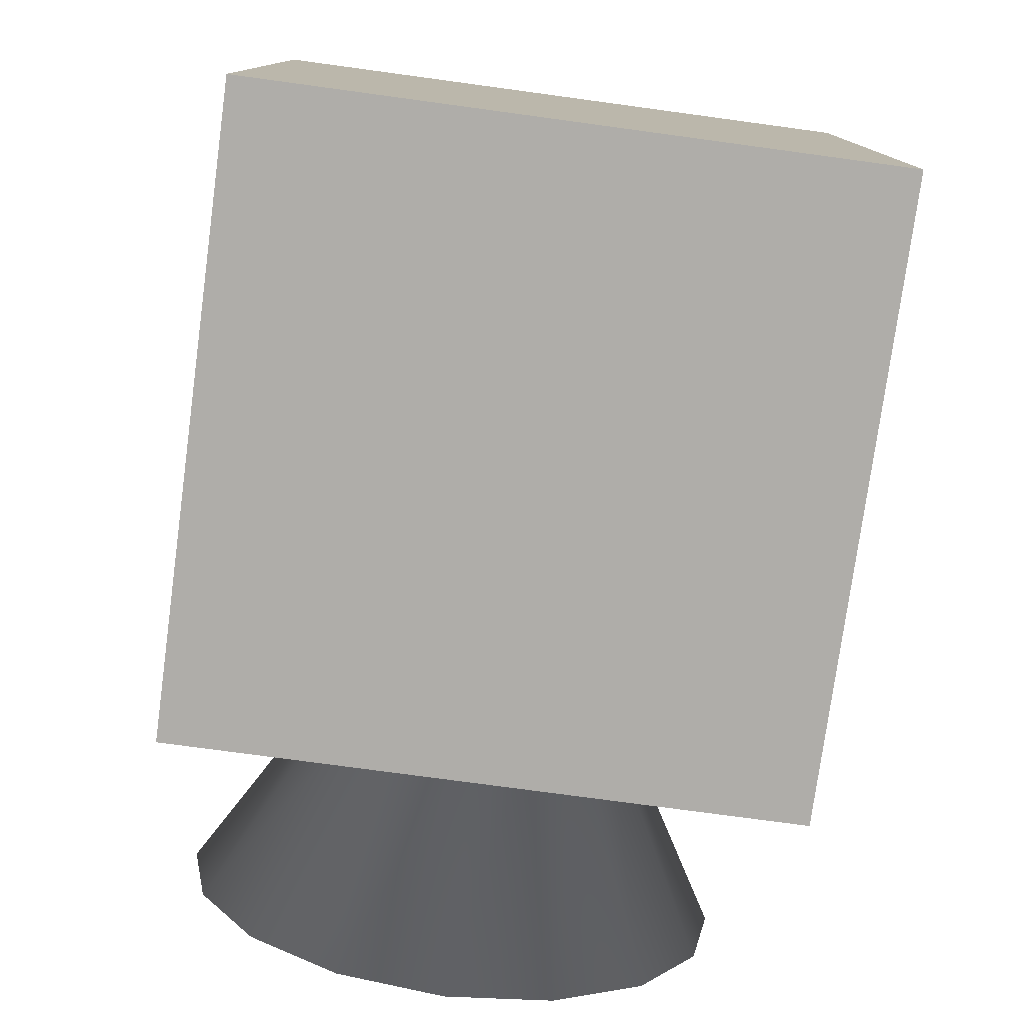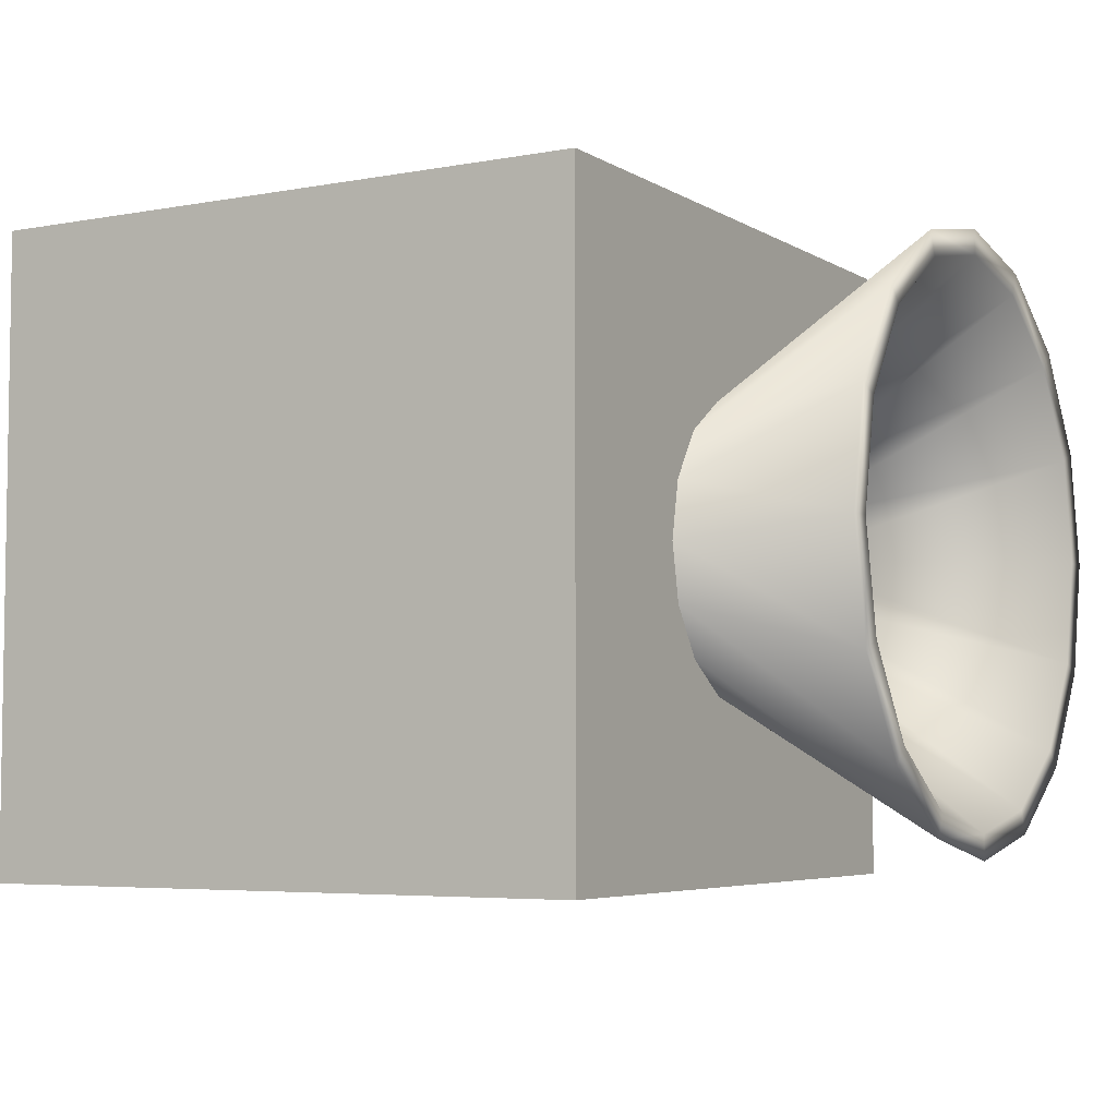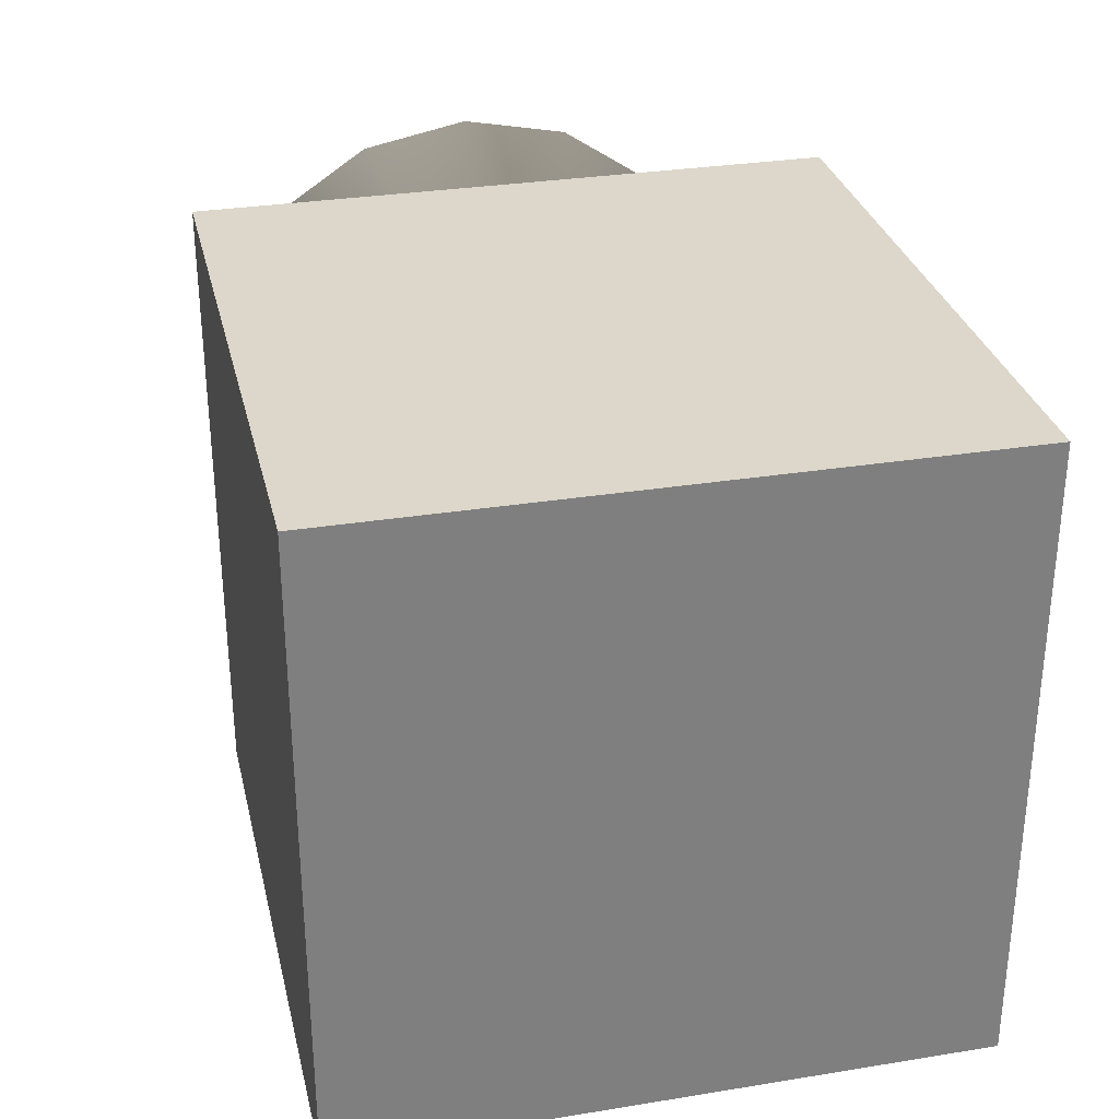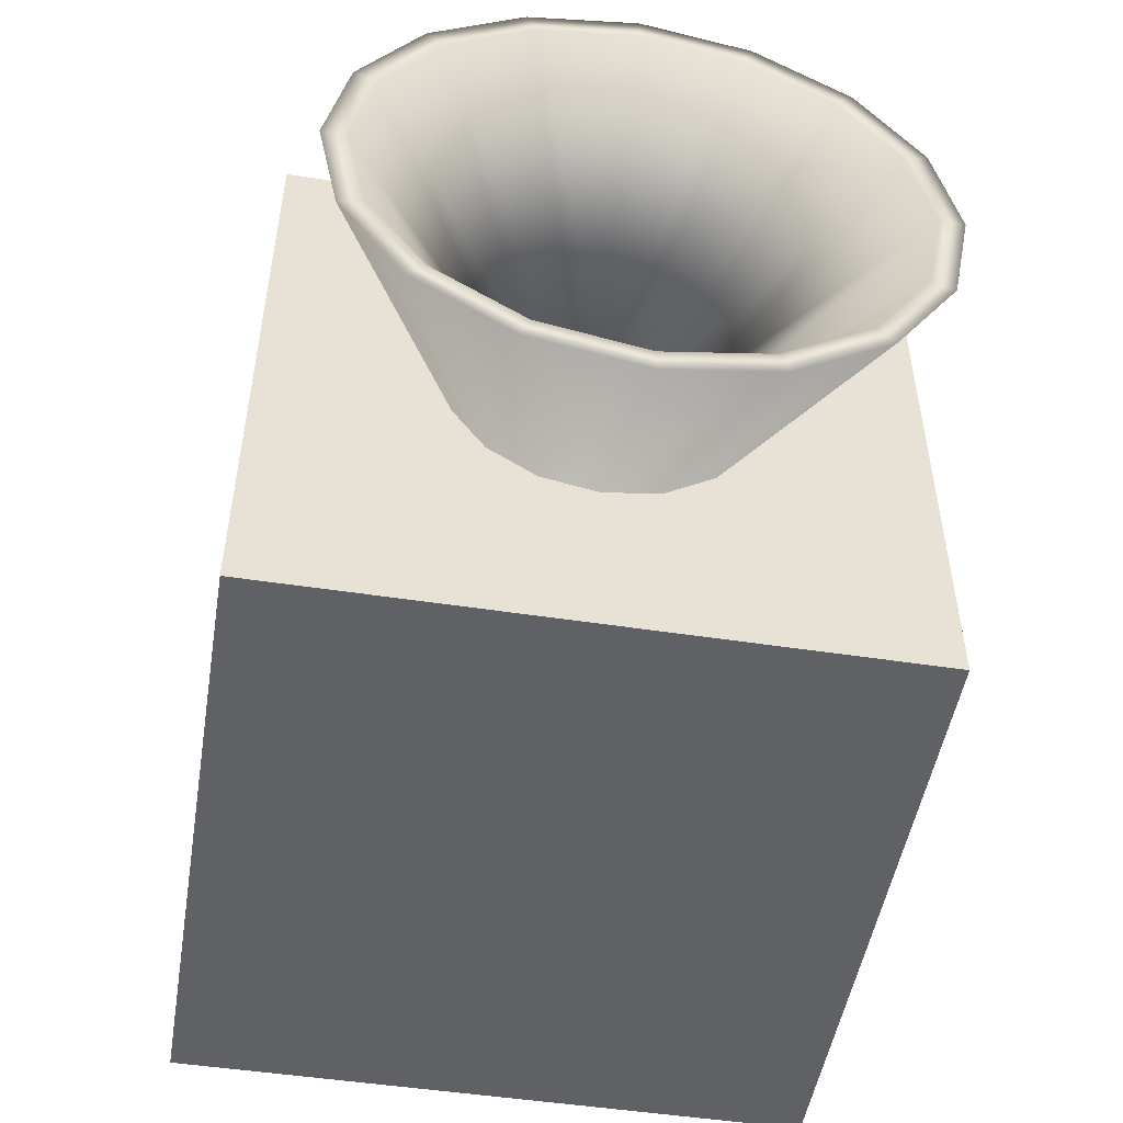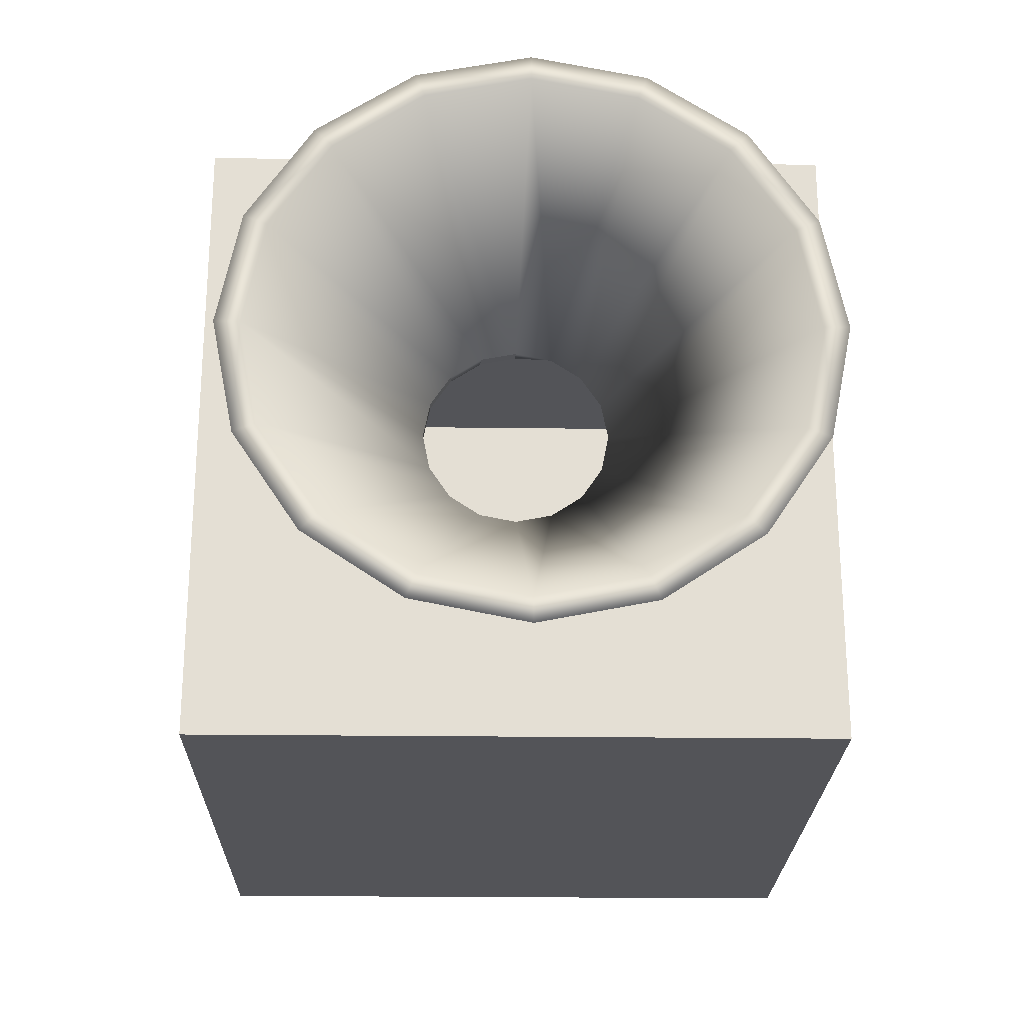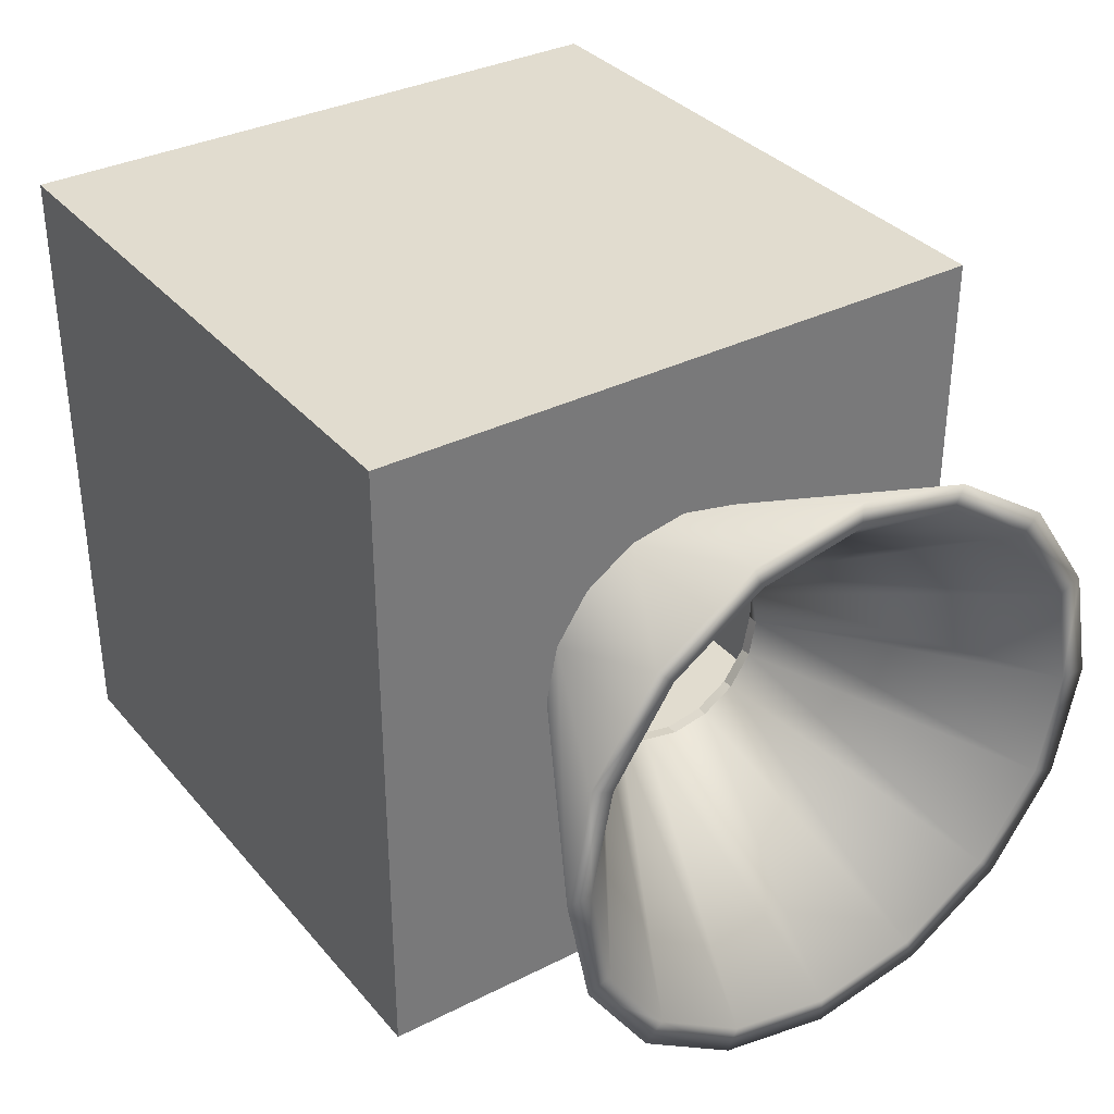
<metadata>
{"format":"obj","ext":"obj","renderer":"f3d","projection":"perspective","resolution":1024,"background":"white","views":[{"elev":-77.4,"azim":-97.7,"up":"+Z"},{"elev":-5.1,"azim":30.0,"up":"+Z"},{"elev":30.6,"azim":-103.1,"up":"+Y"},{"elev":-50.2,"azim":80.5,"up":"+Y"},{"elev":-23.4,"azim":88.8,"up":"+Z"},{"elev":34.3,"azim":55.9,"up":"+Y"}]}
</metadata>
<code>
o Trap_Cube
v 0.02405 -0.003142 -0.01634
v 0.02405 0.003273 -0.01506
v 0.02405 0.008711 -0.01143
v 0.02405 0.01235 -0.005987
v 0.02405 0.01362 0.000428
v 0.02405 0.01235 0.006843
v 0.02405 0.008711 0.01228
v 0.02405 0.003273 0.01591
v 0.02405 -0.003142 0.01719
v 0.02405 -0.009557 0.01591
v 0.02405 -0.015 0.01228
v 0.02405 -0.01863 0.006843
v 0.02405 -0.01991 0.000428
v 0.02405 -0.01863 -0.005987
v 0.02405 -0.015 -0.01143
v 0.02405 -0.009557 -0.01506
v 0.02405 0.007712 0.01128
v 0.02405 0.01104 0.006302
v 0.02405 0.01221 0.000428
v 0.02405 -0.01732 -0.005447
v 0.02405 -0.014 -0.01043
v 0.02405 -0.01849 0.000428
v 0.02405 0.002732 0.01461
v 0.02405 -0.009017 0.01461
v 0.02405 -0.014 0.01128
v 0.02405 -0.009017 -0.01375
v 0.02405 -0.01732 0.006302
v 0.02405 -0.003142 -0.01492
v 0.02405 0.002732 -0.01375
v 0.02405 -0.003142 0.01578
v 0.02405 0.01104 -0.005447
v 0.02405 0.007712 -0.01043
v -0.02568 -0.02122 0.01815
v -0.02568 0.01383 0.01815
v -0.02568 -0.02122 -0.01691
v -0.02568 0.01383 -0.01691
v 0.009378 -0.02122 0.01815
v 0.009378 0.01383 0.01815
v 0.009378 -0.02122 -0.01691
v 0.009378 0.01383 -0.01691
v -0.02663 -0.02218 0.0191
v -0.02663 0.01479 0.0191
v -0.02663 -0.02218 -0.01787
v -0.02663 0.01479 -0.01787
v 0.01033 -0.02218 0.0191
v 0.01033 0.01479 0.0191
v 0.01033 -0.02218 -0.01787
v 0.01033 0.01479 -0.01787
v 0.01033 -0.009306 -0.005736
v 0.00959 -0.007561 -0.003409
v 0.01033 -0.006478 -0.007625
v 0.00959 -0.0058 -0.004585
v 0.01021 -0.003724 -0.004976
v 0.01033 -0.0112 -0.002908
v 0.00959 -0.008737 -0.001649
v 0.01021 -0.005792 -0.004564
v 0.01021 -0.007545 -0.003393
v 0.01033 -0.01186 0.000428
v 0.00959 -0.00915 0.000428
v 0.01021 -0.008716 -0.00164
v 0.01021 -0.009127 0.000428
v 0.01021 -0.007545 0.004249
v 0.01033 -0.0112 0.003764
v 0.00959 -0.008737 0.002504
v 0.01033 -0.006478 0.008481
v 0.00959 -0.0058 0.005441
v 0.01021 -0.008716 0.002496
v 0.01021 -0.005792 0.00542
v 0.01033 -0.009306 0.006591
v 0.00959 -0.007561 0.004264
v 0.01033 -0.003142 -0.008289
v 0.00959 -0.003724 -0.004998
v 0.01021 -0.003724 0.005831
v 0.01033 -0.003142 0.009145
v 0.00959 -0.003724 0.005854
v 0.01033 0.000193 -0.007625
v 0.009378 4.1e-05 -0.007257
v 0.01021 -0.001656 -0.004564
v 0.01021 -0.001656 0.00542
v 0.01021 9.7e-05 0.004249
v 0.01033 0.000193 0.008481
v 0.009378 4.1e-05 0.008113
v 0.01033 0.003021 -0.005736
v 0.009378 0.00274 -0.005454
v 0.01021 9.7e-05 -0.003393
v 0.01021 0.001268 -0.00164
v 0.01021 0.001268 0.002496
v 0.01033 0.003021 0.006591
v 0.009378 0.00274 0.00631
v 0.01033 0.004911 0.003764
v 0.009378 0.004543 0.003611
v 0.01033 0.004911 -0.002908
v 0.009378 0.004543 -0.002755
v 0.01021 0.00168 0.000428
v 0.01033 0.005574 0.000428
v 0.009378 0.005176 0.000428
f 39 36 35
f 59 55 39
f 33 38 37
f 33 39 35
f 38 36 40
f 42 43 41
f 44 47 43
f 58 63 45
f 46 41 45
f 47 41 43
f 44 46 48
f 95 92 48
f 96 91 38
f 72 56 53
f 57 52 50
f 60 50 55
f 59 60 55
f 64 61 59
f 62 64 70
f 75 68 66
f 94 91 96
f 36 33 35
f 39 40 36
f 37 38 75
f 37 75 66
f 72 40 39
f 52 72 39
f 37 66 70
f 37 70 64
f 50 52 39
f 55 50 39
f 39 37 59
f 37 64 59
f 33 34 38
f 33 37 39
f 38 34 36
f 42 44 43
f 44 48 47
f 47 48 71
f 47 71 51
f 74 46 45
f 65 74 45
f 47 51 49
f 47 49 54
f 69 65 45
f 63 69 45
f 45 47 58
f 47 54 58
f 46 42 41
f 47 45 41
f 44 42 46
f 46 74 81
f 46 81 88
f 76 71 48
f 83 76 48
f 46 88 90
f 46 90 95
f 92 83 48
f 46 95 48
f 40 72 77
f 40 77 84
f 82 75 38
f 89 82 38
f 40 84 93
f 40 93 96
f 91 89 38
f 40 96 38
f 72 52 56
f 57 56 52
f 60 57 50
f 59 61 60
f 64 67 61
f 62 67 64
f 75 73 68
f 94 87 91
f 36 34 33
f 71 2 1
f 2 83 3
f 83 4 3
f 4 95 5
f 95 6 5
f 90 7 6
f 7 81 8
f 81 9 8
f 9 65 10
f 65 11 10
f 69 12 11
f 63 13 12
f 58 14 13
f 54 15 14
f 49 16 15
f 51 1 16
f 28 26 16
f 24 73 30
f 30 23 8
f 22 67 27
f 27 62 25
f 23 80 17
f 30 79 23
f 18 94 19
f 53 26 28
f 94 31 19
f 86 32 31
f 60 22 20
f 57 20 21
f 78 28 29
f 17 87 18
f 25 68 24
f 85 29 32
f 56 21 26
f 86 84 85
f 85 77 78
f 78 72 53
f 62 66 68
f 75 79 73
f 82 80 79
f 87 89 91
f 94 93 86
f 71 76 2
f 2 76 83
f 83 92 4
f 4 92 95
f 95 90 6
f 90 88 7
f 7 88 81
f 81 74 9
f 9 74 65
f 65 69 11
f 69 63 12
f 63 58 13
f 58 54 14
f 54 49 15
f 49 51 16
f 51 71 1
f 16 1 28
f 1 2 28
f 2 3 32
f 3 4 32
f 4 5 19
f 4 19 31
f 14 15 21
f 15 16 21
f 22 13 14
f 20 22 14
f 4 31 32
f 21 20 14
f 2 32 29
f 2 29 28
f 26 21 16
f 24 68 73
f 12 13 22
f 12 22 27
f 10 11 25
f 11 12 25
f 8 9 30
f 9 10 30
f 6 7 17
f 7 8 17
f 19 5 6
f 18 19 6
f 12 27 25
f 17 18 6
f 10 25 24
f 10 24 30
f 23 17 8
f 22 61 67
f 27 67 62
f 23 79 80
f 30 73 79
f 18 87 94
f 53 56 26
f 94 86 31
f 86 85 32
f 60 61 22
f 57 60 20
f 78 53 28
f 17 80 87
f 25 62 68
f 85 78 29
f 56 57 21
f 86 93 84
f 85 84 77
f 78 77 72
f 62 70 66
f 75 82 79
f 82 89 80
f 87 80 89
f 94 96 93

</code>
